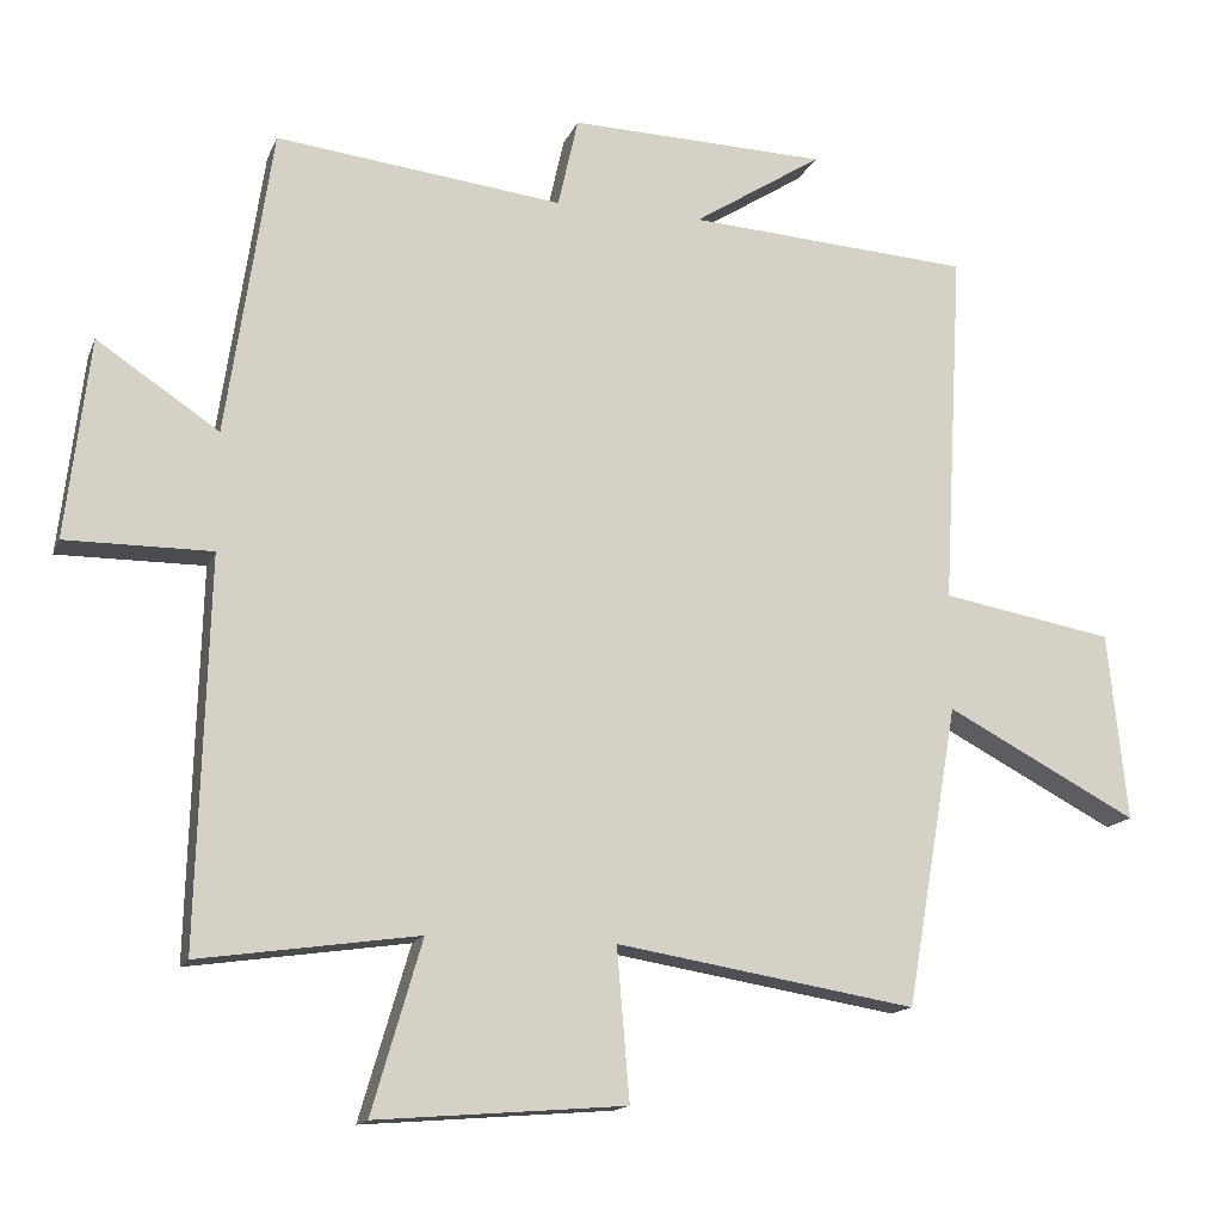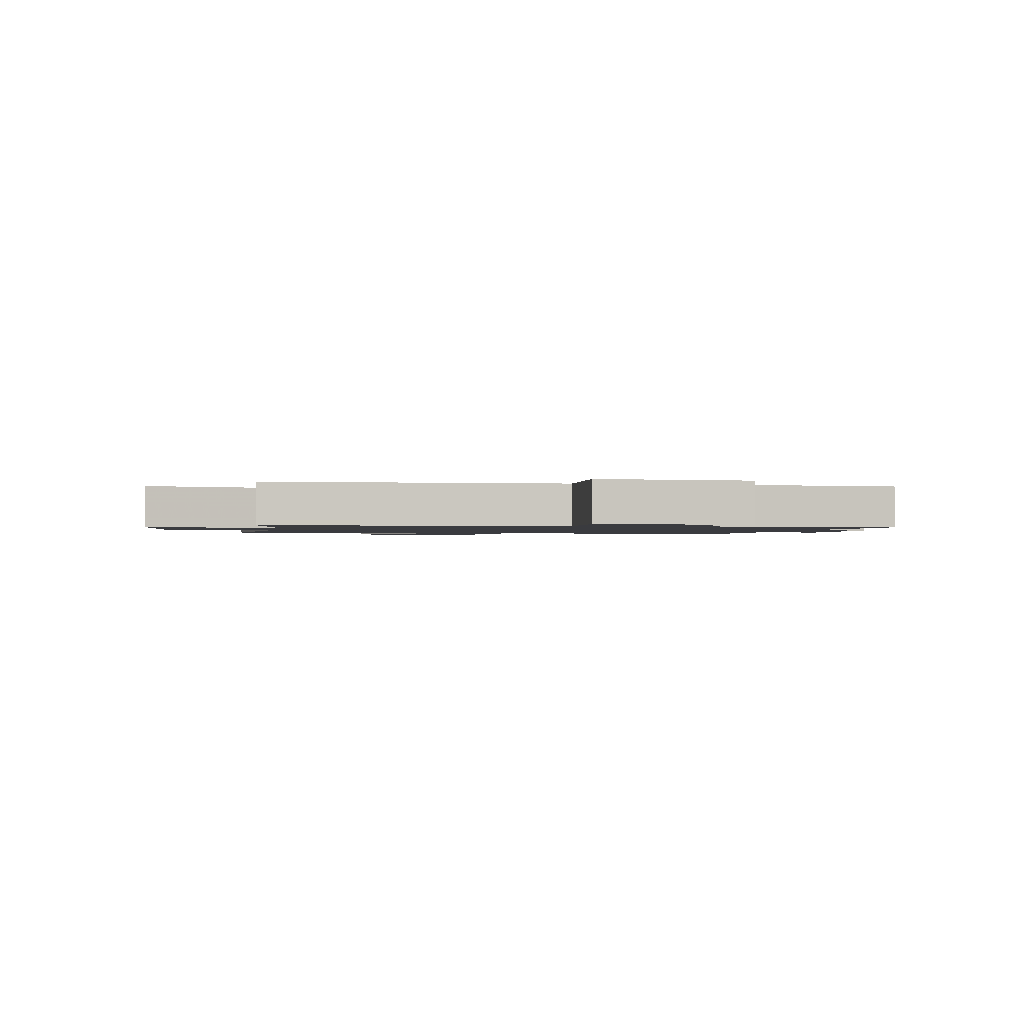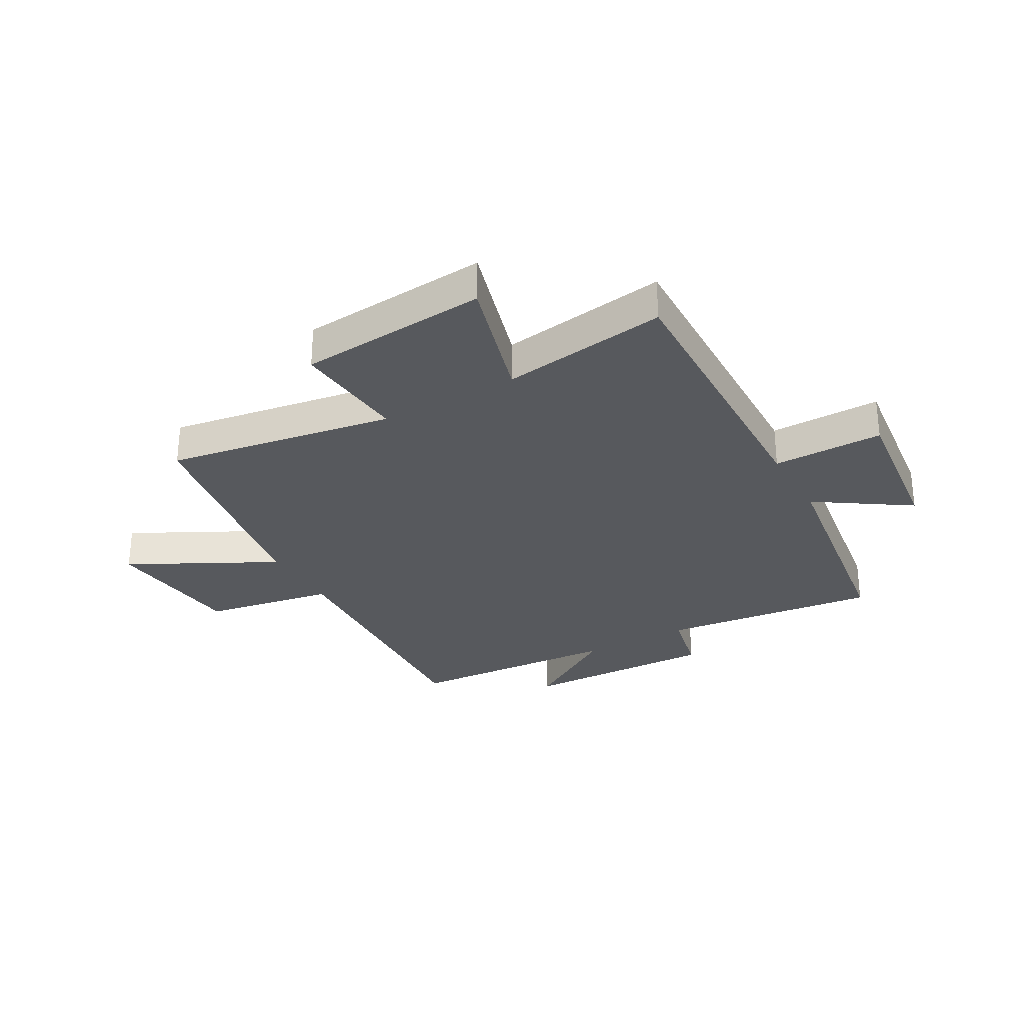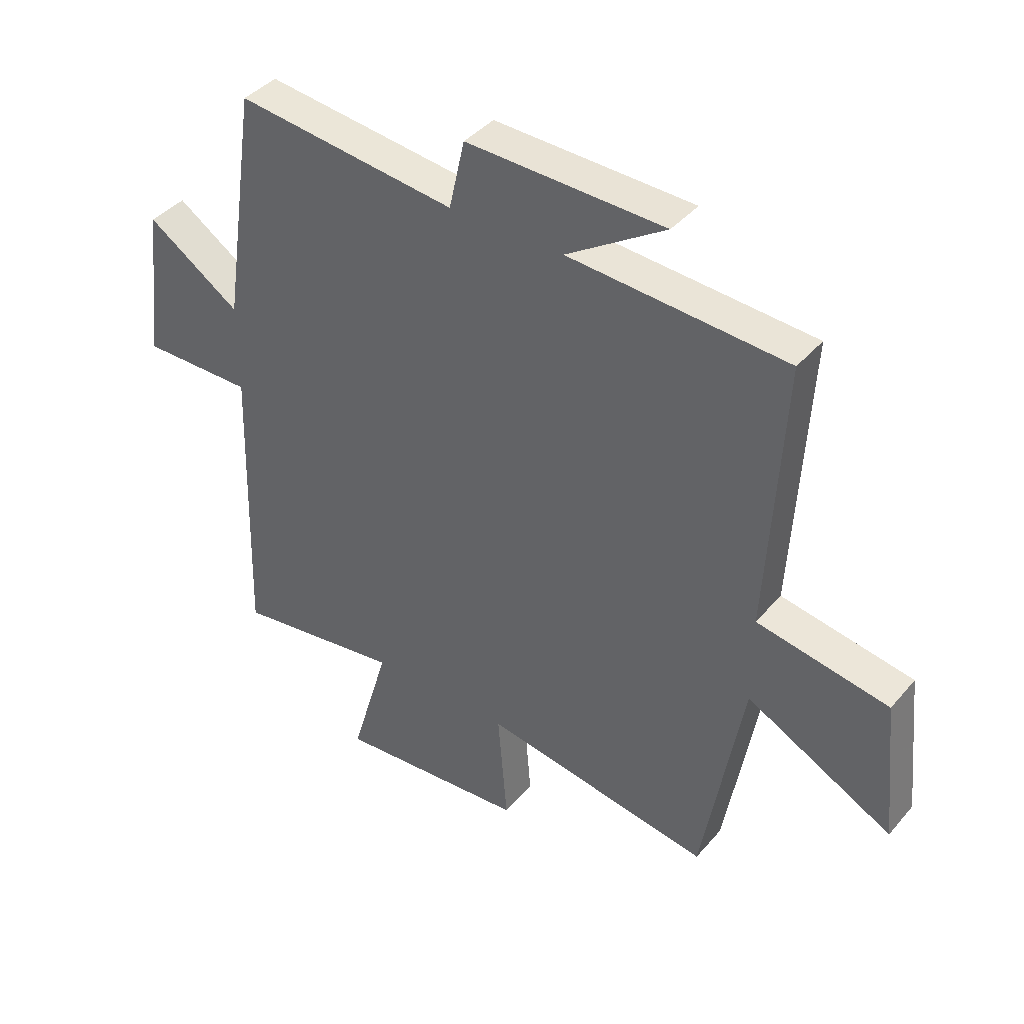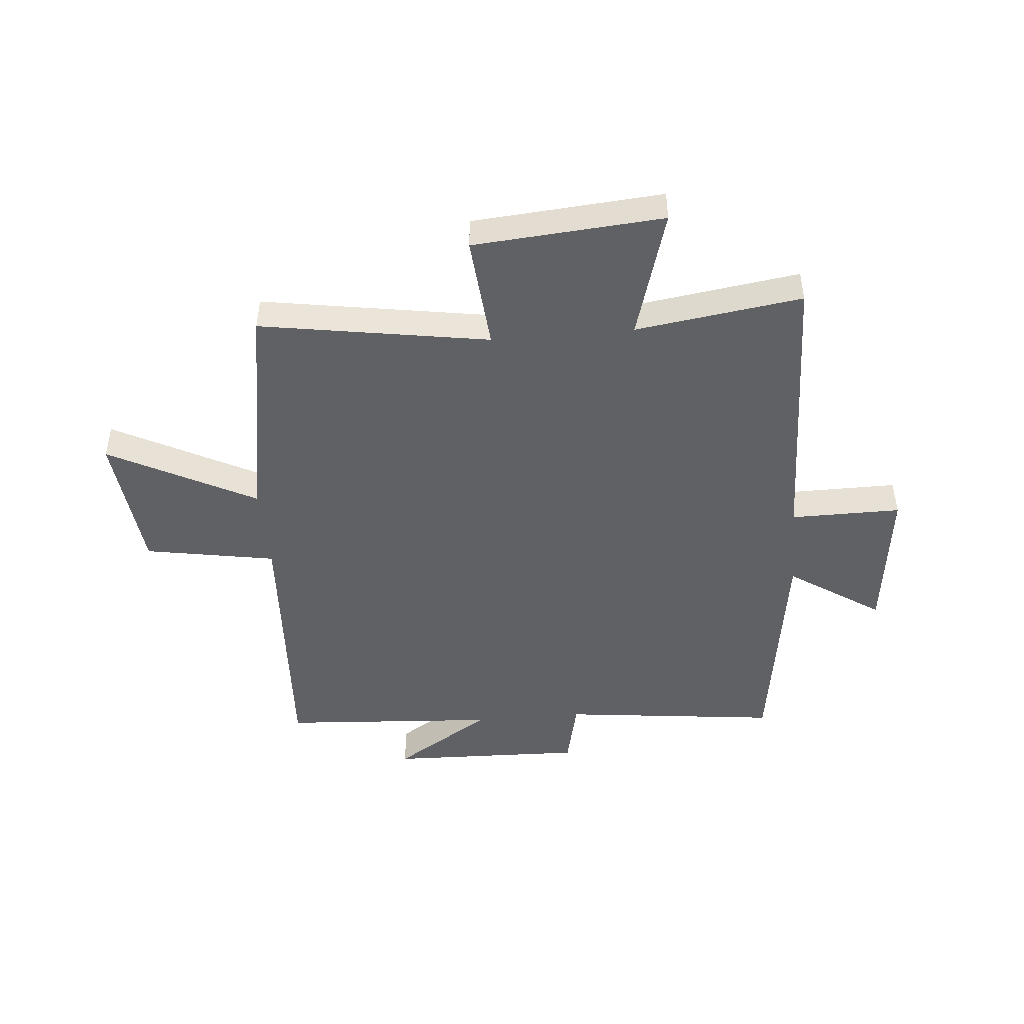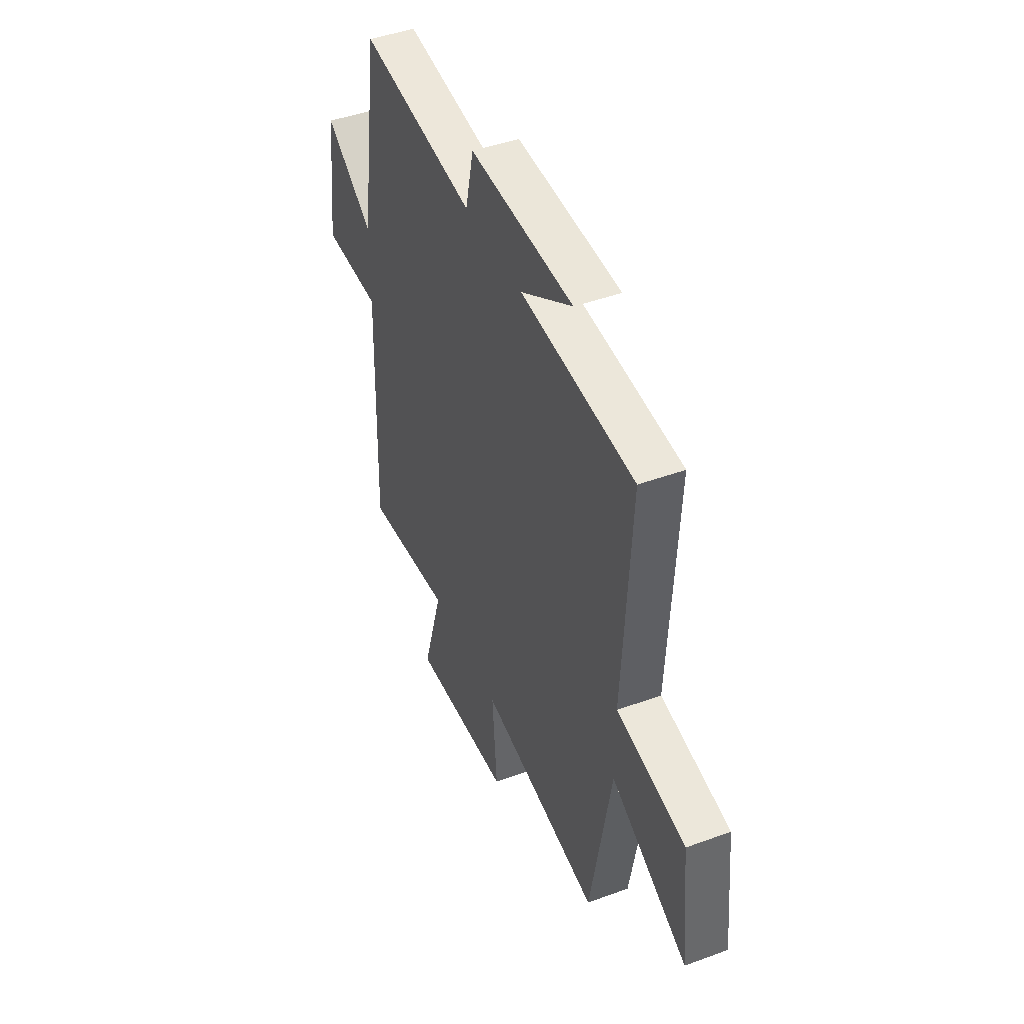
<metadata>
{"format":"obj","ext":"obj","renderer":"f3d","projection":"perspective","resolution":1024,"background":"white","views":[{"elev":-14.8,"azim":-16.9,"up":"+Z"},{"elev":-1.3,"azim":-97.7,"up":"+Y"},{"elev":-29.5,"azim":-150.4,"up":"+Y"},{"elev":40.4,"azim":36.3,"up":"+Z"},{"elev":-46.8,"azim":-174.9,"up":"+Y"},{"elev":45.5,"azim":67.1,"up":"+Z"}]}
</metadata>
<code>
v -0.439 0.07 0.545
v -0.054 0.07 0.5
v -0.027 0.07 0.621
v 0.319 0.07 0.611
v 0.146 0.07 0.5
v 0.527 0.07 0.475
v 0.5 0.07 -0.005
v 0.731 0.07 -0.046
v 0.757 0.07 -0.298
v 0.5 0.07 -0.163
v 0.43 0.07 -0.566
v 0.028 0.07 -0.5
v 0.045 0.07 -0.703
v -0.289 0.07 -0.729
v -0.222 0.07 -0.5
v -0.515 0.07 -0.542
v -0.5 0.07 -0.026
v -0.695 0.07 -0.027
v -0.663 0.07 0.241
v -0.5 0.07 0.132
v -0.439 0 0.545
v -0.054 0 0.5
v -0.027 0 0.621
v 0.319 0 0.611
v 0.146 0 0.5
v 0.527 0 0.475
v 0.5 0 -0.005
v 0.731 0 -0.046
v 0.757 0 -0.298
v 0.5 0 -0.163
v 0.43 0 -0.566
v 0.028 0 -0.5
v 0.045 0 -0.703
v -0.289 0 -0.729
v -0.222 0 -0.5
v -0.515 0 -0.542
v -0.5 0 -0.026
v -0.695 0 -0.027
v -0.663 0 0.241
v -0.5 0 0.132
f 17 18 19 20
f 17 20 1 2
f 15 16 17 2
f 12 13 14 15
f 12 15 2 3
f 10 11 12 3
f 7 8 9 10
f 7 10 3
f 5 6 7
f 5 7 3
f 3 4 5
f 40 39 38 37
f 22 21 40 37
f 22 37 36 35
f 35 34 33 32
f 23 22 35 32
f 23 32 31 30
f 30 29 28 27
f 23 30 27
f 27 26 25
f 23 27 25
f 25 24 23
f 1 21 22 2
f 2 22 23 3
f 3 23 24 4
f 4 24 25 5
f 5 25 26 6
f 6 26 27 7
f 7 27 28 8
f 8 28 29 9
f 9 29 30 10
f 10 30 31 11
f 11 31 32 12
f 12 32 33 13
f 13 33 34 14
f 14 34 35 15
f 15 35 36 16
f 16 36 37 17
f 17 37 38 18
f 18 38 39 19
f 19 39 40 20
f 20 40 21 1

</code>
